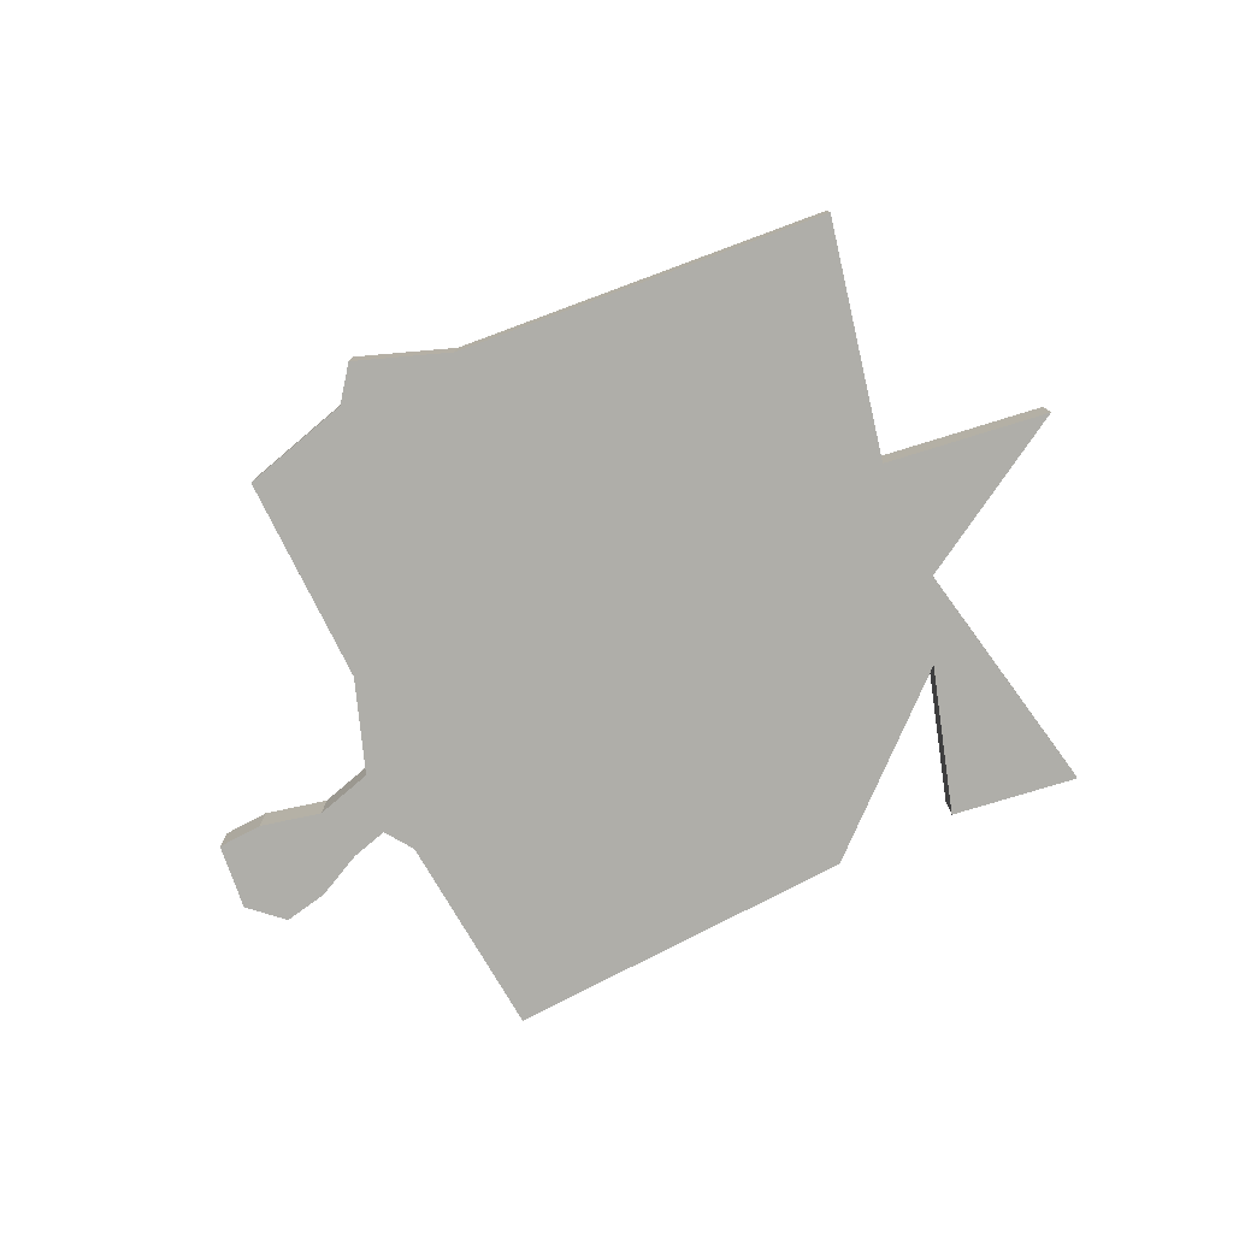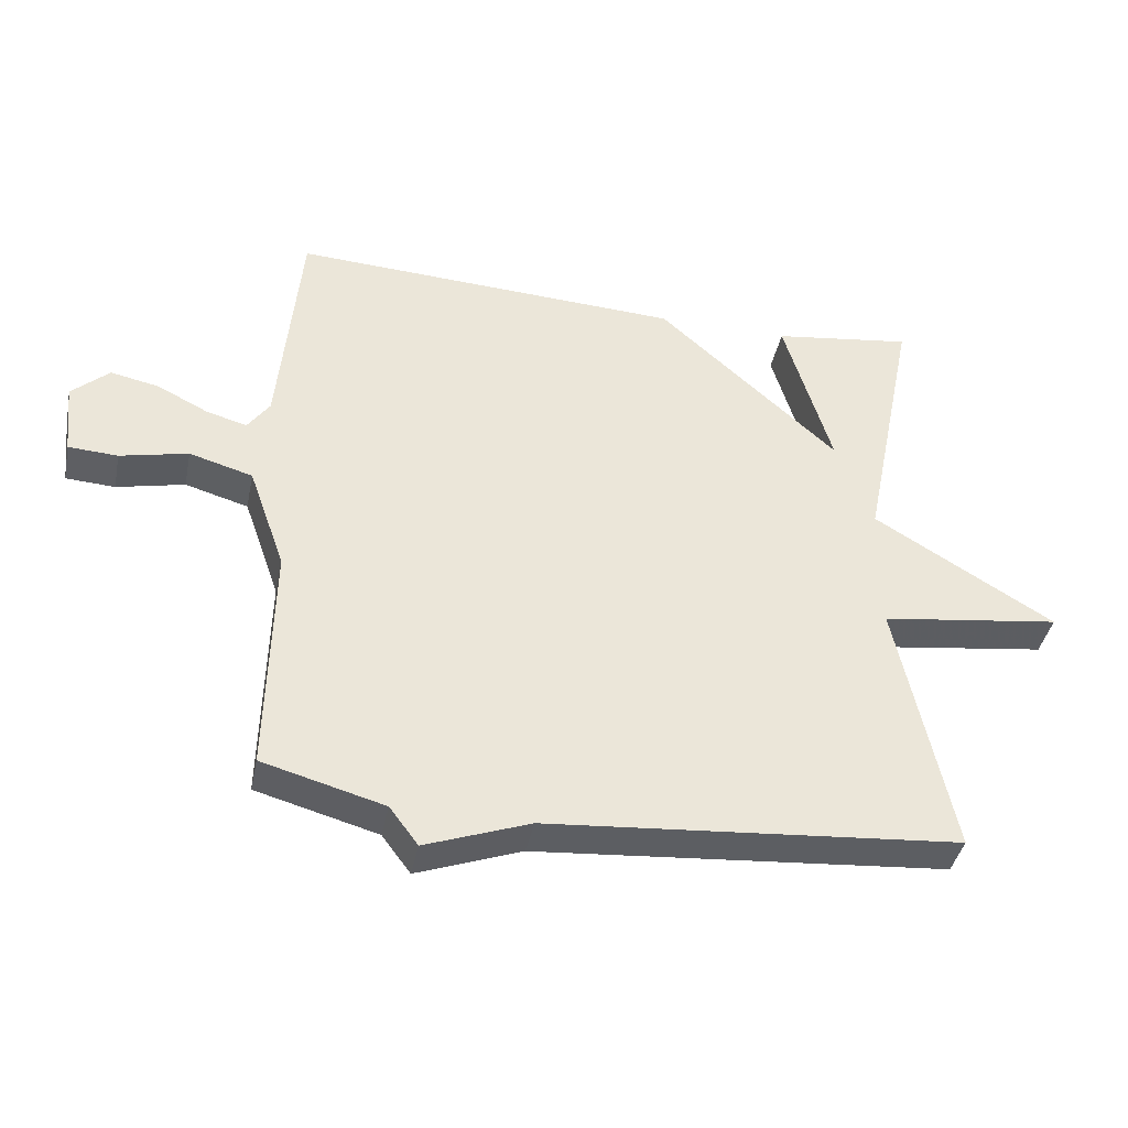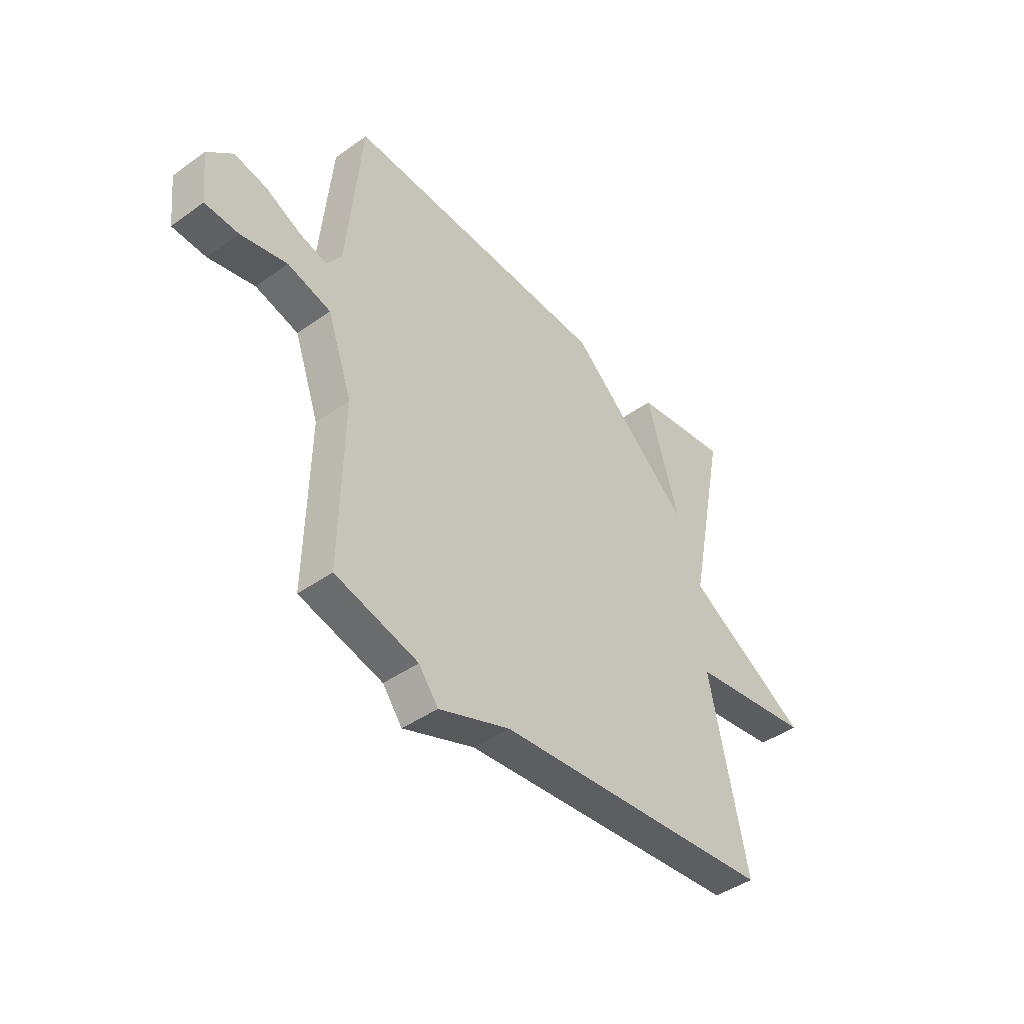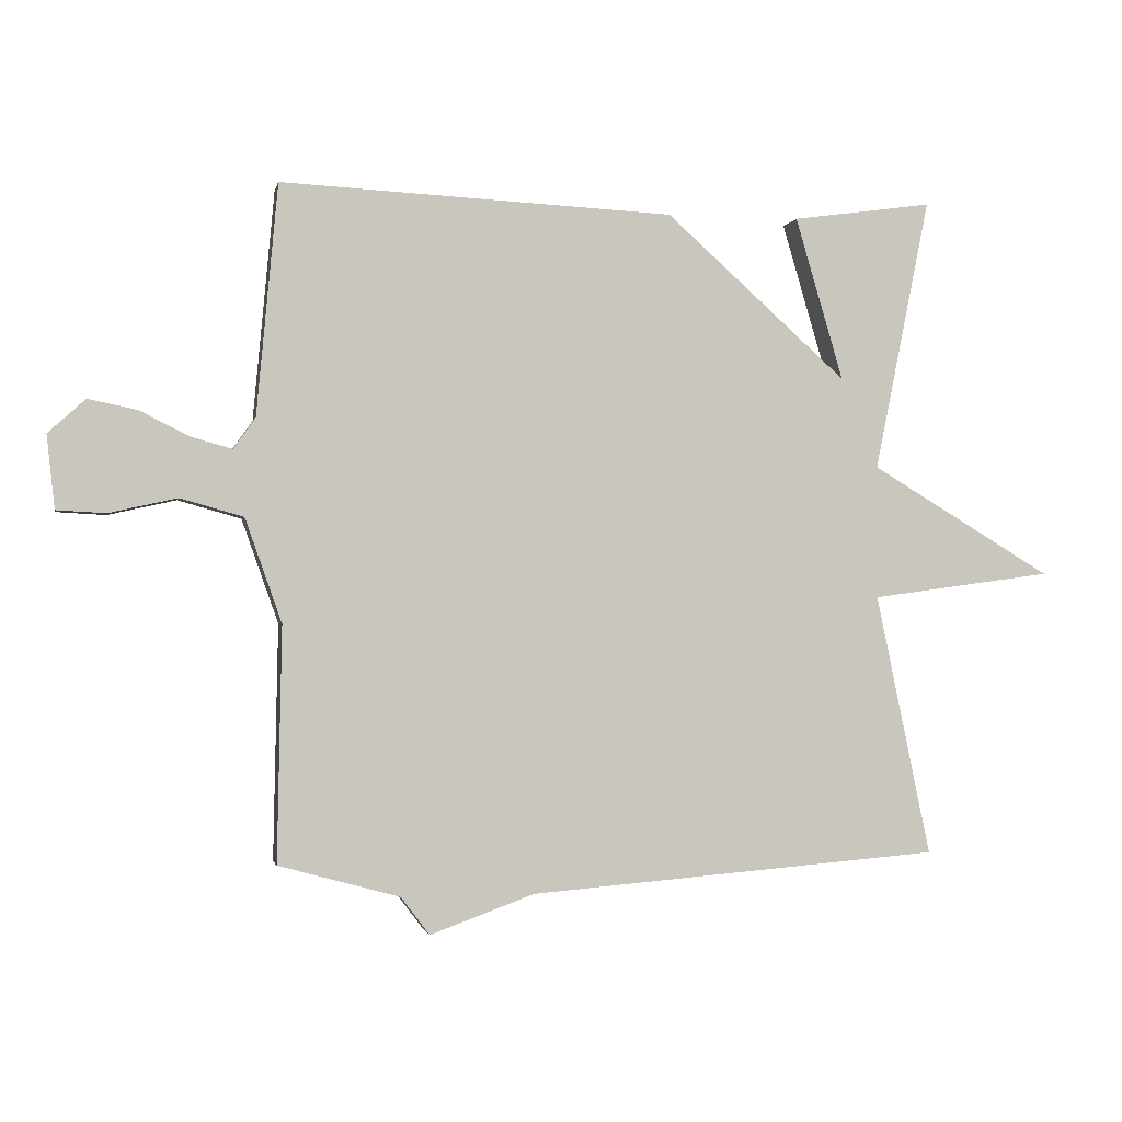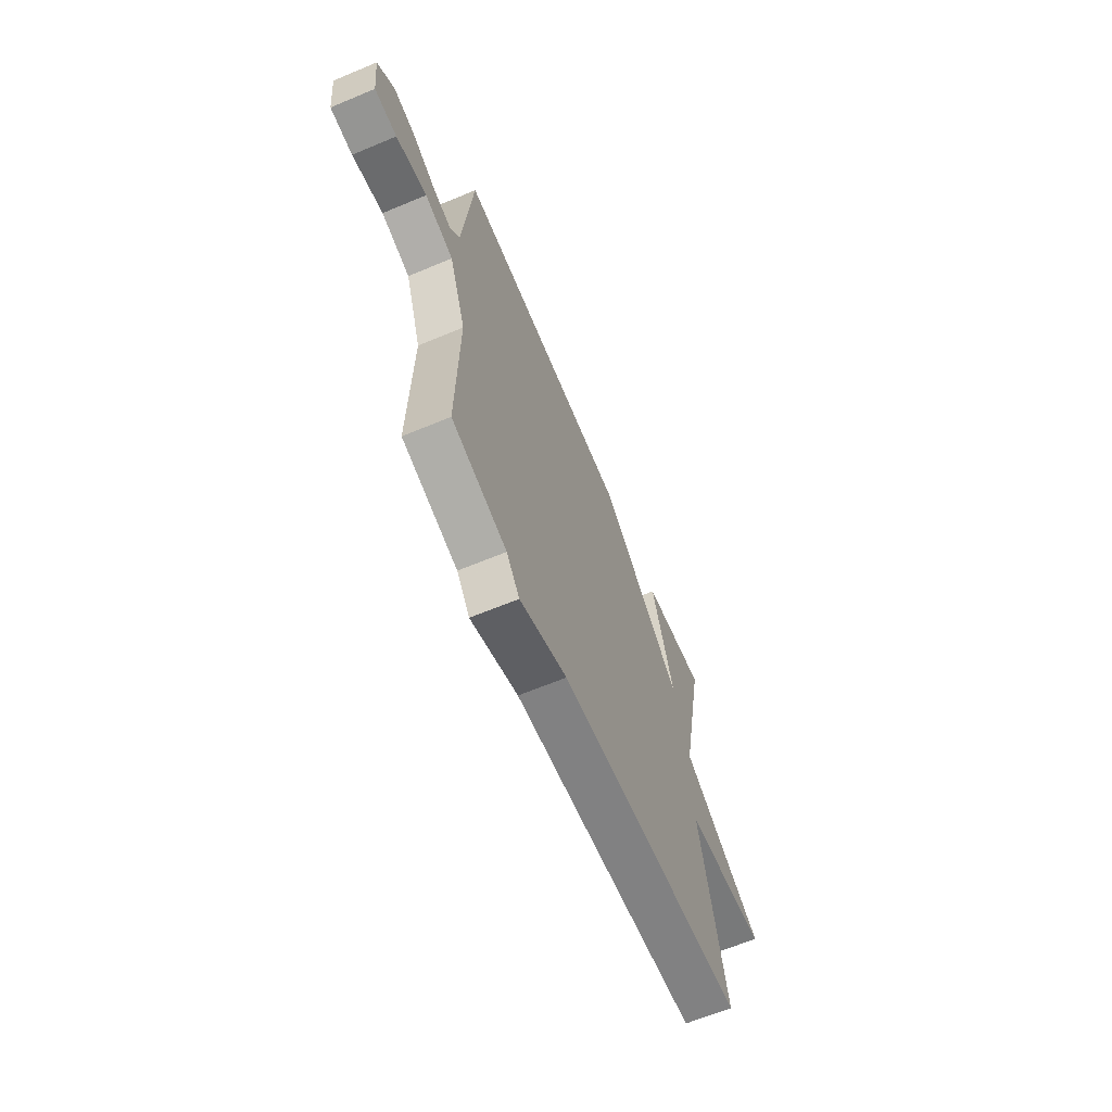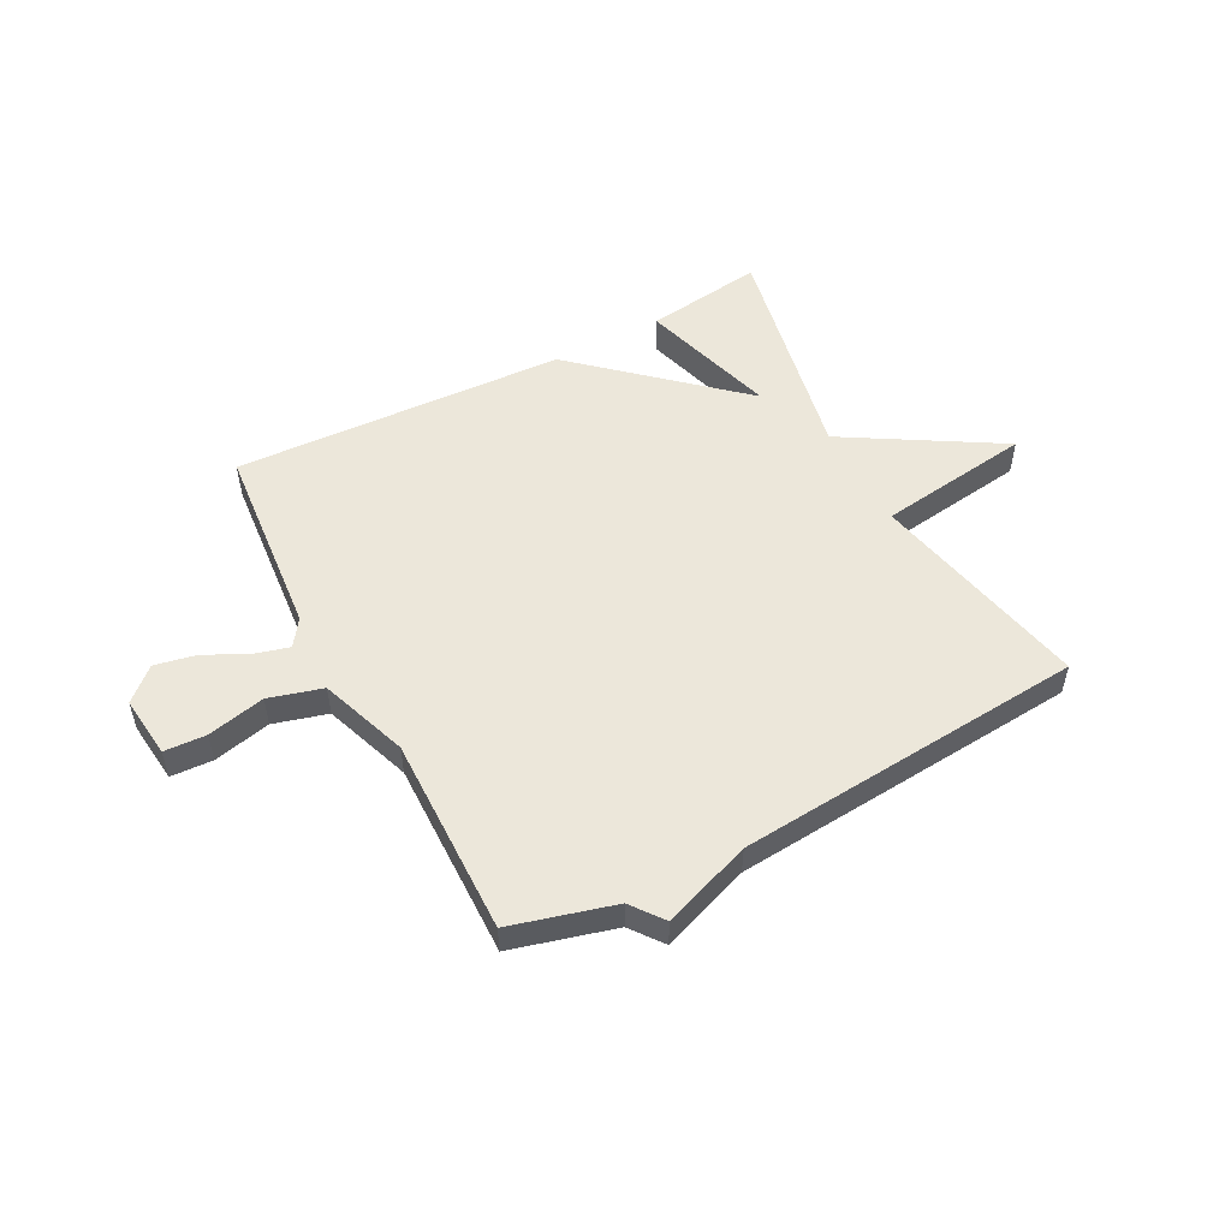
<metadata>
{"format":"obj","ext":"obj","renderer":"f3d","projection":"perspective","resolution":1024,"background":"white","views":[{"elev":-77.5,"azim":-155.1,"up":"+Y"},{"elev":-40.1,"azim":168.5,"up":"+Z"},{"elev":-43.3,"azim":130.2,"up":"+Z"},{"elev":-1.2,"azim":168.7,"up":"+Z"},{"elev":-64.6,"azim":112.8,"up":"+Z"},{"elev":52.6,"azim":152.1,"up":"+Y"}]}
</metadata>
<code>
v -0.5 0.07 -0.5
v -0.418 0.07 -0.108
v -0.69 0.07 -0.071
v -0.418 0.07 0.092
v -0.5 0.07 0.5
v -0.29 0.07 0.471
v -0.362 0.07 0.227
v -0.09 0.07 0.471
v 0.5 0.07 0.5
v 0.532 0.07 0.154
v 0.565 0.07 0.107
v 0.626 0.07 0.124
v 0.702 0.07 0.162
v 0.775 0.07 0.177
v 0.831 0.07 0.126
v 0.819 0.07 0.016
v 0.745 0.07 0.012
v 0.643 0.07 0.035
v 0.548 0.07 0.008
v 0.493 0.07 -0.148
v 0.5 0.07 -0.5
v 0.318 0.07 -0.55
v 0.275 0.07 -0.607
v 0.118 0.07 -0.55
v -0.5 0 -0.5
v -0.418 0 -0.108
v -0.69 0 -0.071
v -0.418 0 0.092
v -0.5 0 0.5
v -0.29 0 0.471
v -0.362 0 0.227
v -0.09 0 0.471
v 0.5 0 0.5
v 0.532 0 0.154
v 0.565 0 0.107
v 0.626 0 0.124
v 0.702 0 0.162
v 0.775 0 0.177
v 0.831 0 0.126
v 0.819 0 0.016
v 0.745 0 0.012
v 0.643 0 0.035
v 0.548 0 0.008
v 0.493 0 -0.148
v 0.5 0 -0.5
v 0.318 0 -0.55
v 0.275 0 -0.607
v 0.118 0 -0.55
f 22 23 24
f 24 1 2
f 22 24 2
f 21 22 2
f 20 21 2
f 2 3 4
f 20 2 4
f 19 20 4
f 18 19 4
f 16 17 18
f 15 16 18
f 14 15 18
f 13 14 18
f 12 13 18
f 11 12 18
f 11 18 4
f 10 11 4
f 9 10 4
f 8 9 4
f 7 8 4
f 4 5 6 7
f 48 47 46
f 26 25 48
f 26 48 46
f 26 46 45
f 26 45 44
f 28 27 26
f 28 26 44
f 28 44 43
f 28 43 42
f 42 41 40
f 42 40 39
f 42 39 38
f 42 38 37
f 42 37 36
f 42 36 35
f 28 42 35
f 28 35 34
f 28 34 33
f 28 33 32
f 28 32 31
f 31 30 29 28
f 1 25 26 2
f 2 26 27 3
f 3 27 28 4
f 4 28 29 5
f 5 29 30 6
f 6 30 31 7
f 7 31 32 8
f 8 32 33 9
f 9 33 34 10
f 10 34 35 11
f 11 35 36 12
f 12 36 37 13
f 13 37 38 14
f 14 38 39 15
f 15 39 40 16
f 16 40 41 17
f 17 41 42 18
f 18 42 43 19
f 19 43 44 20
f 20 44 45 21
f 21 45 46 22
f 22 46 47 23
f 23 47 48 24
f 24 48 25 1

</code>
